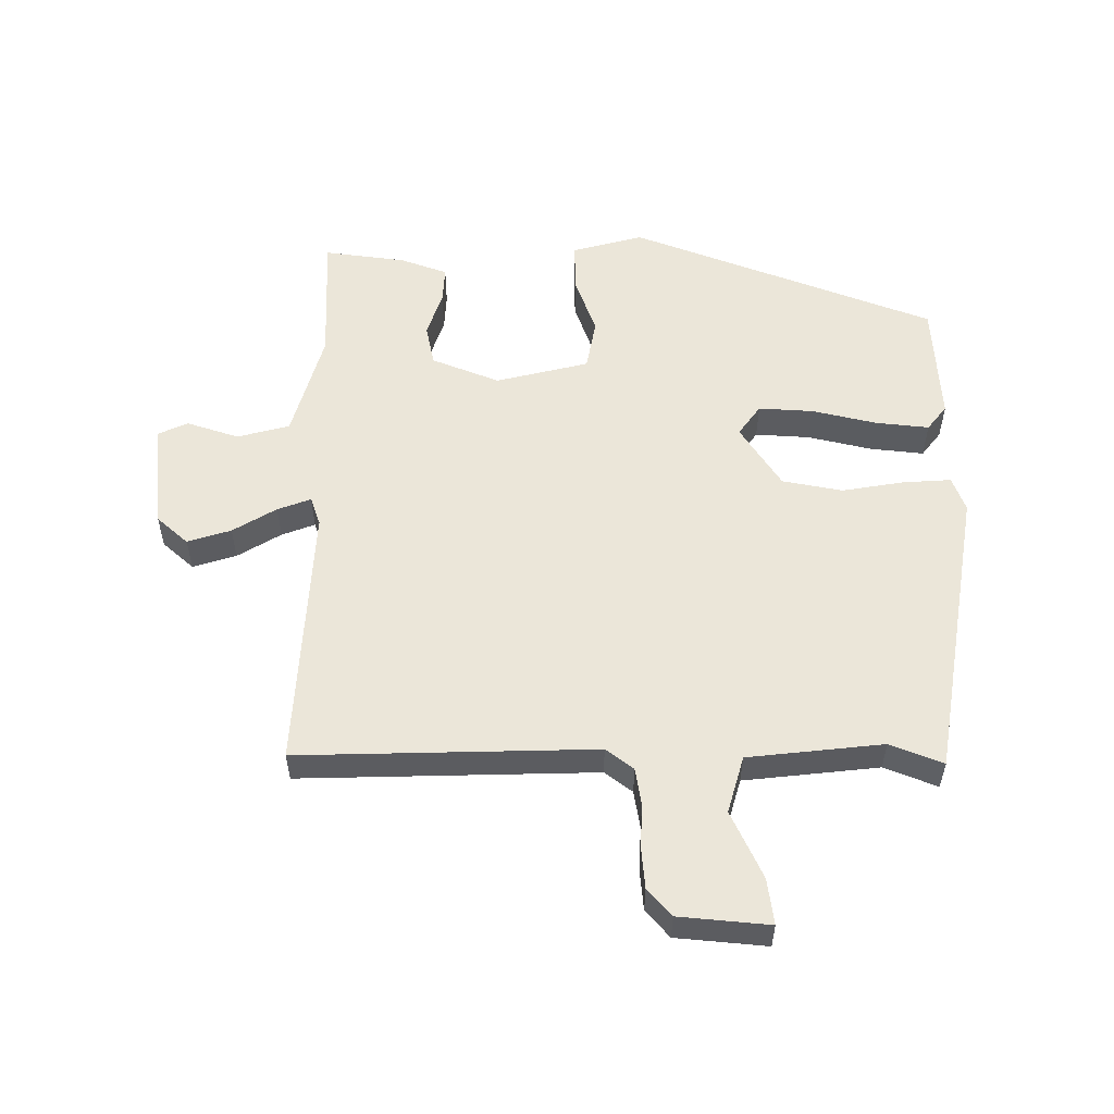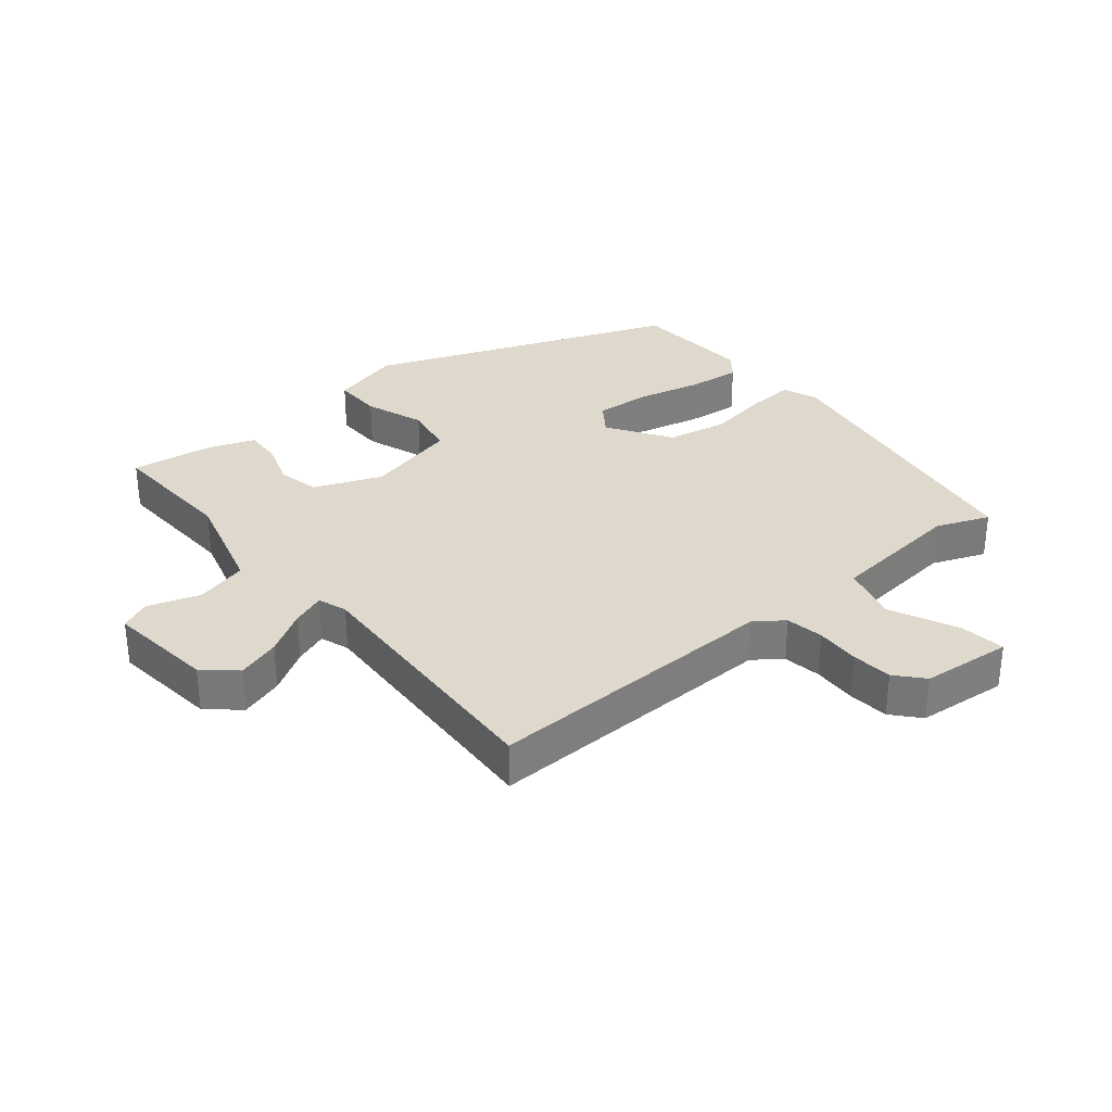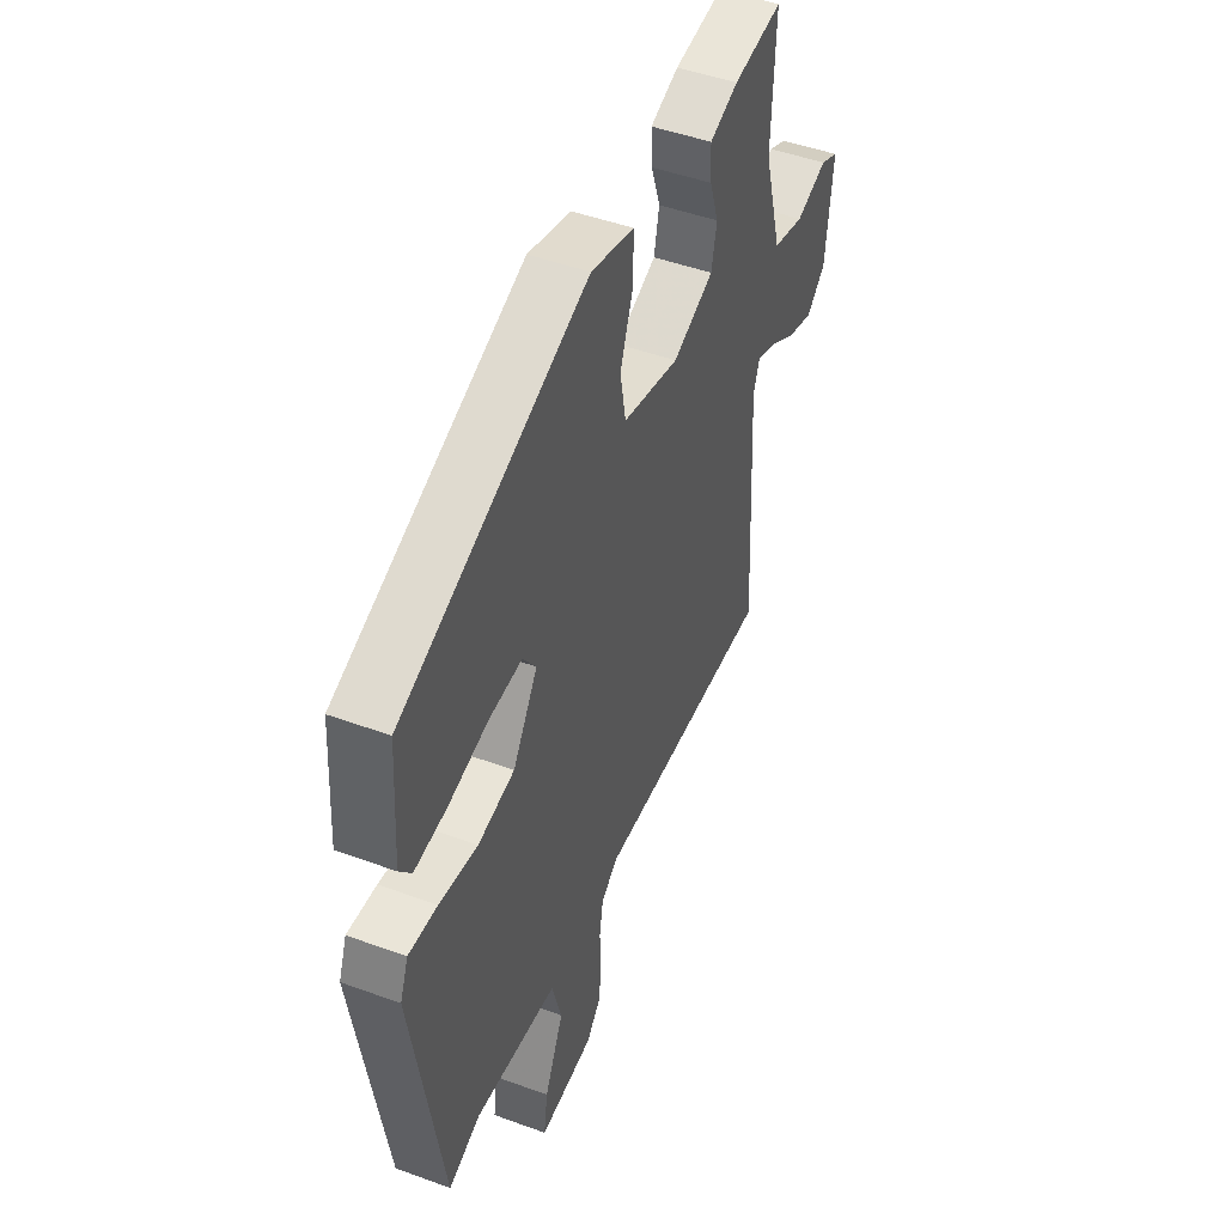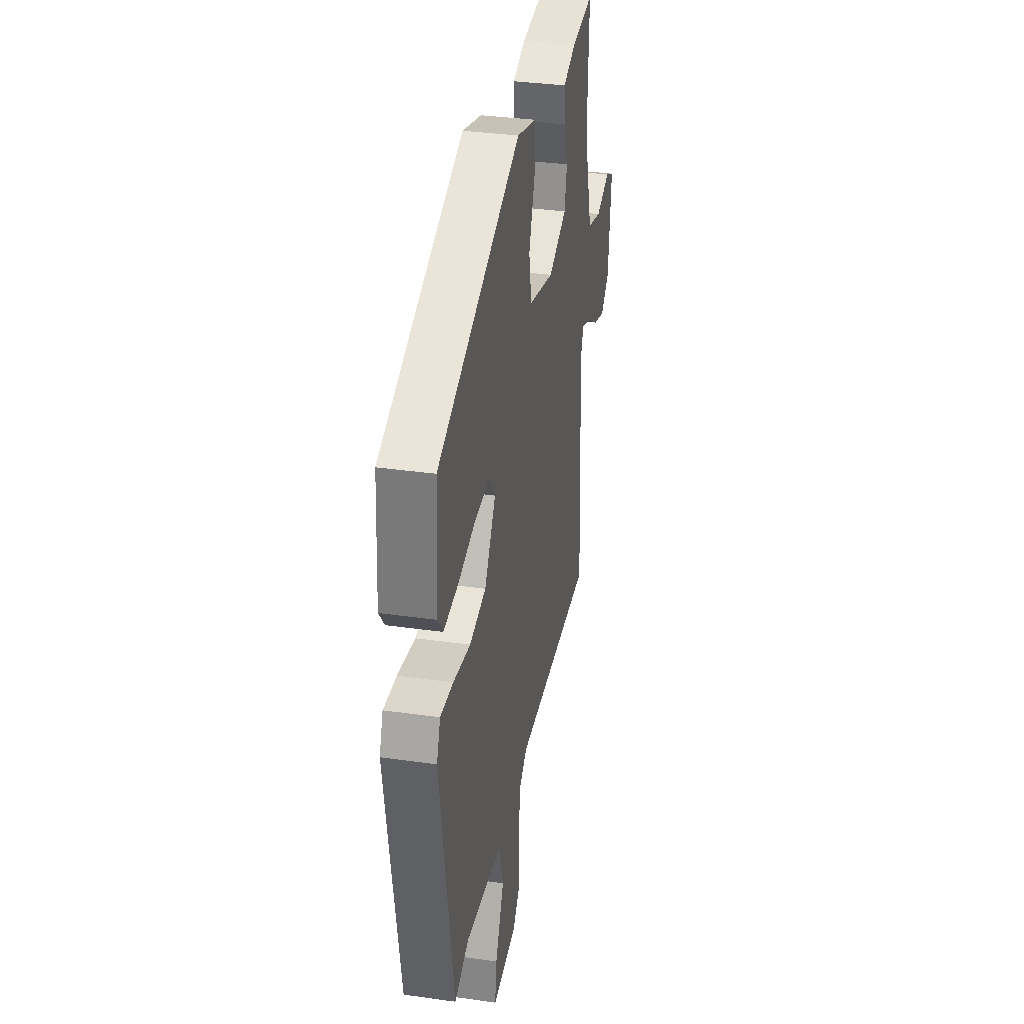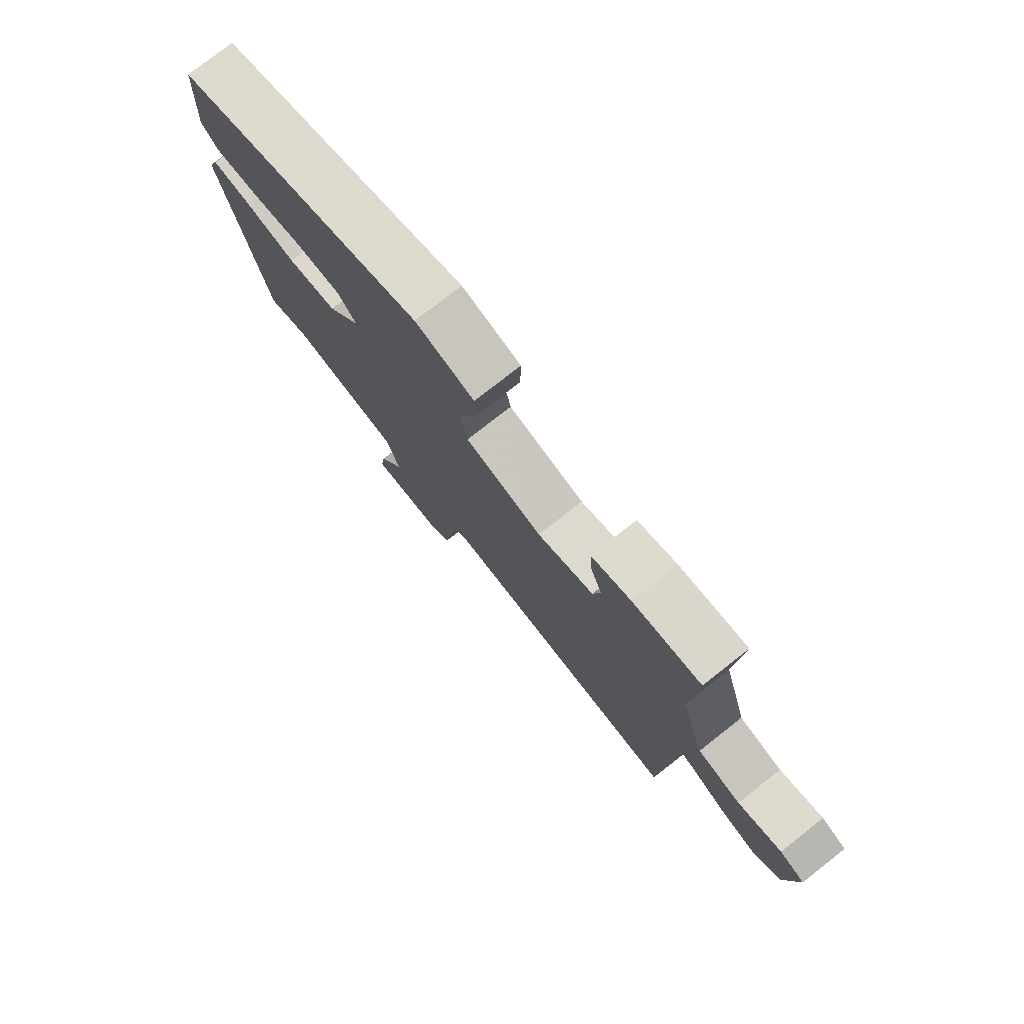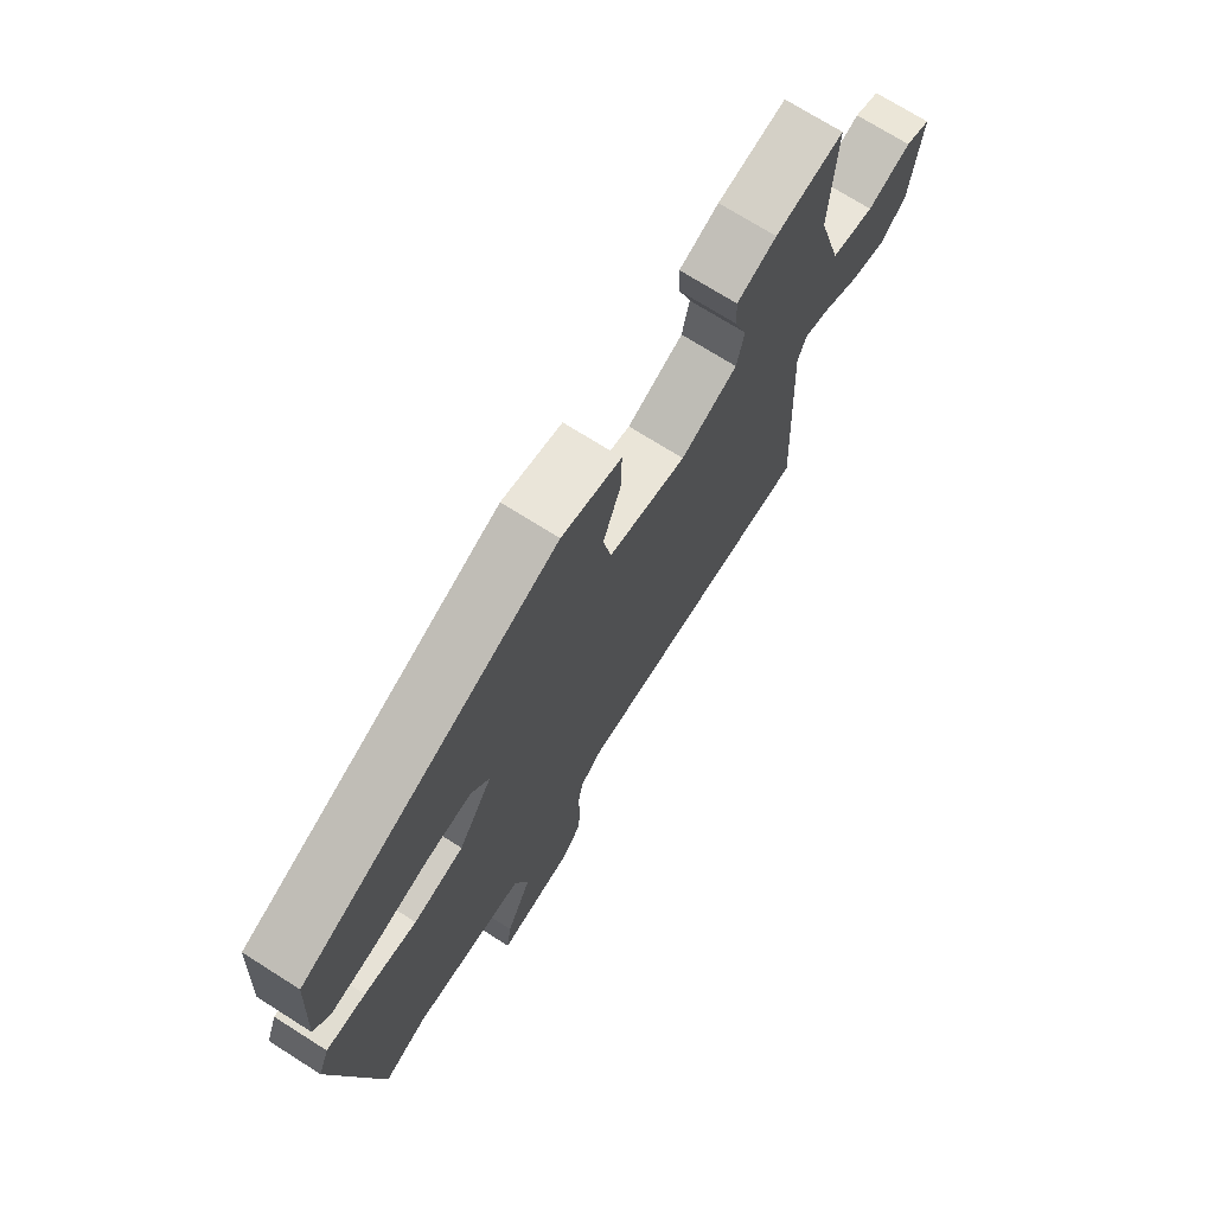
<metadata>
{"format":"obj","ext":"obj","renderer":"f3d","projection":"perspective","resolution":1024,"background":"white","views":[{"elev":55.2,"azim":-179.7,"up":"+Y"},{"elev":31.9,"azim":140.6,"up":"+Y"},{"elev":47.3,"azim":-67.5,"up":"+Z"},{"elev":34.0,"azim":-79.1,"up":"+Z"},{"elev":77.9,"azim":51.9,"up":"+Z"},{"elev":72.4,"azim":-57.7,"up":"+Z"}]}
</metadata>
<code>
v -0.491 0.07 0.364
v -0.006 0.07 0.549
v 0.107 0.07 0.518
v 0.106 0.07 0.44
v 0.072 0.07 0.345
v 0.087 0.07 0.263
v 0.235 0.07 0.226
v 0.343 0.07 0.269
v 0.357 0.07 0.335
v 0.333 0.07 0.407
v 0.33 0.07 0.466
v 0.405 0.07 0.493
v 0.535 0.07 0.51
v 0.526 0.07 0.3
v 0.574 0.07 0.128
v 0.657 0.07 0.106
v 0.74 0.07 0.133
v 0.788 0.07 0.111
v 0.769 0.07 -0.06
v 0.719 0.07 -0.104
v 0.65 0.07 -0.082
v 0.581 0.07 -0.04
v 0.528 0.07 -0.02
v 0.512 0.07 -0.066
v 0.534 0.07 -0.49
v 0.062 0.07 -0.477
v 0.018 0.07 -0.51
v 0.008 0.07 -0.57
v 0.011 0.07 -0.64
v 0.005 0.07 -0.705
v -0.033 0.07 -0.748
v -0.177 0.07 -0.761
v -0.167 0.07 -0.688
v -0.117 0.07 -0.581
v -0.143 0.07 -0.49
v -0.358 0.07 -0.466
v -0.442 0.07 -0.499
v -0.519 0.07 -0.031
v -0.498 0.07 0.024
v -0.423 0.07 0.019
v -0.323 0.07 0.002
v -0.227 0.07 0.02
v -0.162 0.07 0.12
v -0.197 0.07 0.169
v -0.284 0.07 0.164
v -0.387 0.07 0.14
v -0.472 0.07 0.131
v -0.503 0.07 0.171
v -0.491 0 0.364
v -0.006 0 0.549
v 0.107 0 0.518
v 0.106 0 0.44
v 0.072 0 0.345
v 0.087 0 0.263
v 0.235 0 0.226
v 0.343 0 0.269
v 0.357 0 0.335
v 0.333 0 0.407
v 0.33 0 0.466
v 0.405 0 0.493
v 0.535 0 0.51
v 0.526 0 0.3
v 0.574 0 0.128
v 0.657 0 0.106
v 0.74 0 0.133
v 0.788 0 0.111
v 0.769 0 -0.06
v 0.719 0 -0.104
v 0.65 0 -0.082
v 0.581 0 -0.04
v 0.528 0 -0.02
v 0.512 0 -0.066
v 0.534 0 -0.49
v 0.062 0 -0.477
v 0.018 0 -0.51
v 0.008 0 -0.57
v 0.011 0 -0.64
v 0.005 0 -0.705
v -0.033 0 -0.748
v -0.177 0 -0.761
v -0.167 0 -0.688
v -0.117 0 -0.581
v -0.143 0 -0.49
v -0.358 0 -0.466
v -0.442 0 -0.499
v -0.519 0 -0.031
v -0.498 0 0.024
v -0.423 0 0.019
v -0.323 0 0.002
v -0.227 0 0.02
v -0.162 0 0.12
v -0.197 0 0.169
v -0.284 0 0.164
v -0.387 0 0.14
v -0.472 0 0.131
v -0.503 0 0.171
f 3 4 5
f 2 3 5
f 1 2 5
f 48 1 5
f 47 48 5
f 46 47 5
f 45 46 5
f 44 45 5 6
f 43 44 6 7
f 42 43 7
f 39 40 41
f 38 39 41
f 37 38 41
f 36 37 41
f 35 36 41 42
f 42 7 8
f 35 42 8
f 34 35 8
f 32 33 34
f 31 32 34
f 30 31 34
f 29 30 34
f 28 29 34
f 27 28 34
f 26 27 34 8
f 24 25 26 8
f 20 21 22
f 19 20 22
f 18 19 22
f 17 18 22
f 16 17 22
f 15 16 22 23
f 24 8 9
f 23 24 9
f 15 23 9
f 14 15 9
f 12 13 14
f 11 12 14
f 10 11 14
f 9 10 14
f 53 52 51
f 53 51 50
f 53 50 49
f 53 49 96
f 53 96 95
f 53 95 94
f 53 94 93
f 54 53 93 92
f 55 54 92 91
f 55 91 90
f 89 88 87
f 89 87 86
f 89 86 85
f 89 85 84
f 90 89 84 83
f 56 55 90
f 56 90 83
f 56 83 82
f 82 81 80
f 82 80 79
f 82 79 78
f 82 78 77
f 82 77 76
f 82 76 75
f 56 82 75 74
f 56 74 73 72
f 70 69 68
f 70 68 67
f 70 67 66
f 70 66 65
f 70 65 64
f 71 70 64 63
f 57 56 72
f 57 72 71
f 57 71 63
f 57 63 62
f 62 61 60
f 62 60 59
f 62 59 58
f 62 58 57
f 1 49 50 2
f 2 50 51 3
f 3 51 52 4
f 4 52 53 5
f 5 53 54 6
f 6 54 55 7
f 7 55 56 8
f 8 56 57 9
f 9 57 58 10
f 10 58 59 11
f 11 59 60 12
f 12 60 61 13
f 13 61 62 14
f 14 62 63 15
f 15 63 64 16
f 16 64 65 17
f 17 65 66 18
f 18 66 67 19
f 19 67 68 20
f 20 68 69 21
f 21 69 70 22
f 22 70 71 23
f 23 71 72 24
f 24 72 73 25
f 25 73 74 26
f 26 74 75 27
f 27 75 76 28
f 28 76 77 29
f 29 77 78 30
f 30 78 79 31
f 31 79 80 32
f 32 80 81 33
f 33 81 82 34
f 34 82 83 35
f 35 83 84 36
f 36 84 85 37
f 37 85 86 38
f 38 86 87 39
f 39 87 88 40
f 40 88 89 41
f 41 89 90 42
f 42 90 91 43
f 43 91 92 44
f 44 92 93 45
f 45 93 94 46
f 46 94 95 47
f 47 95 96 48
f 48 96 49 1

</code>
